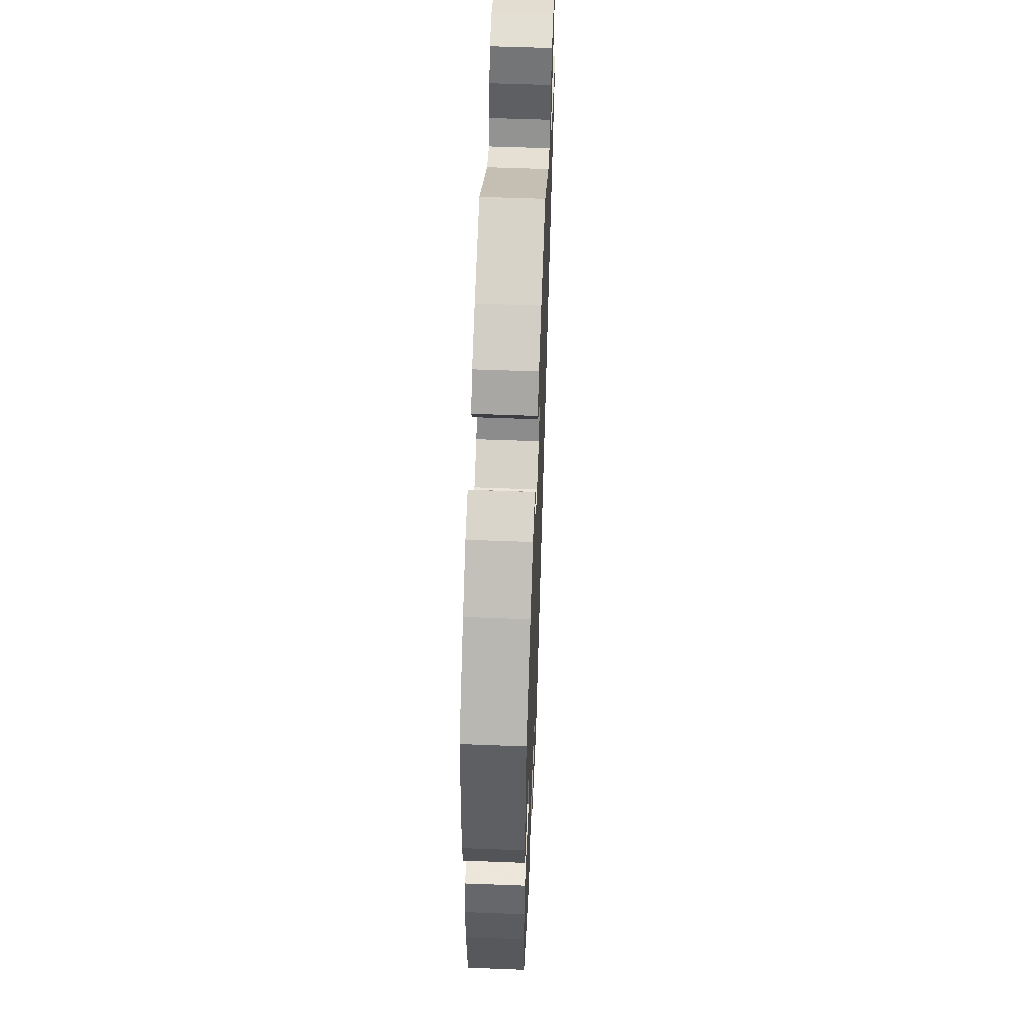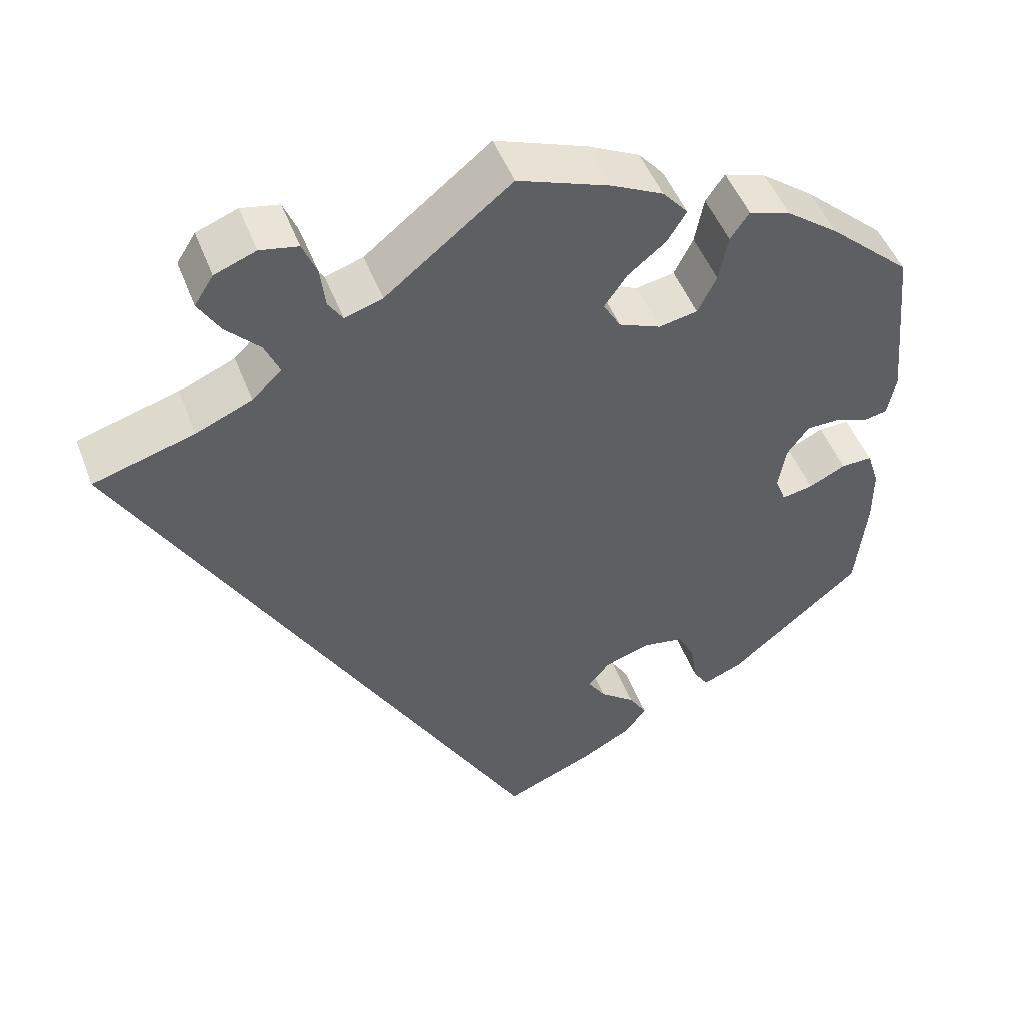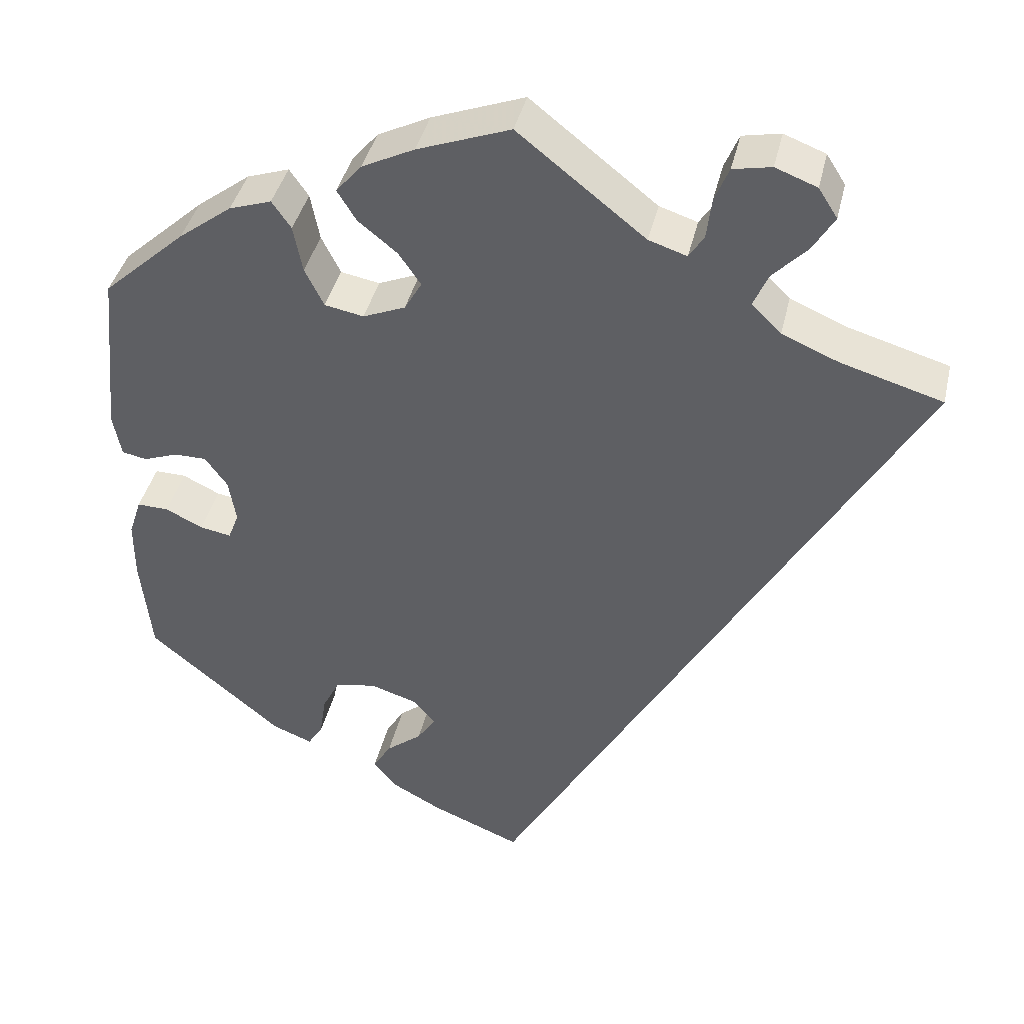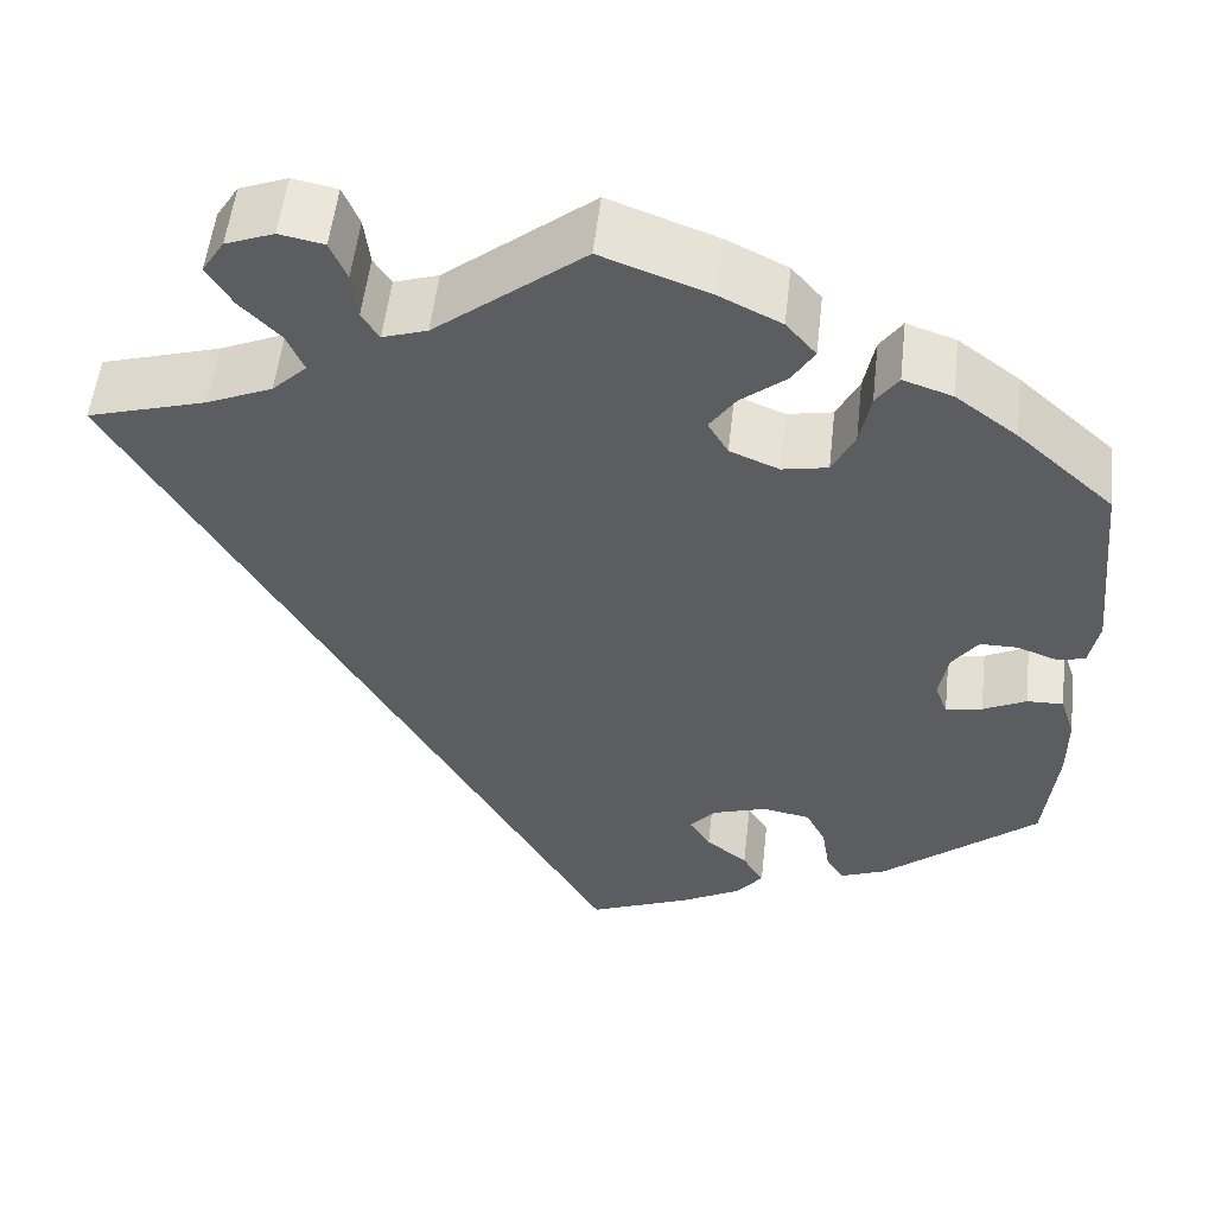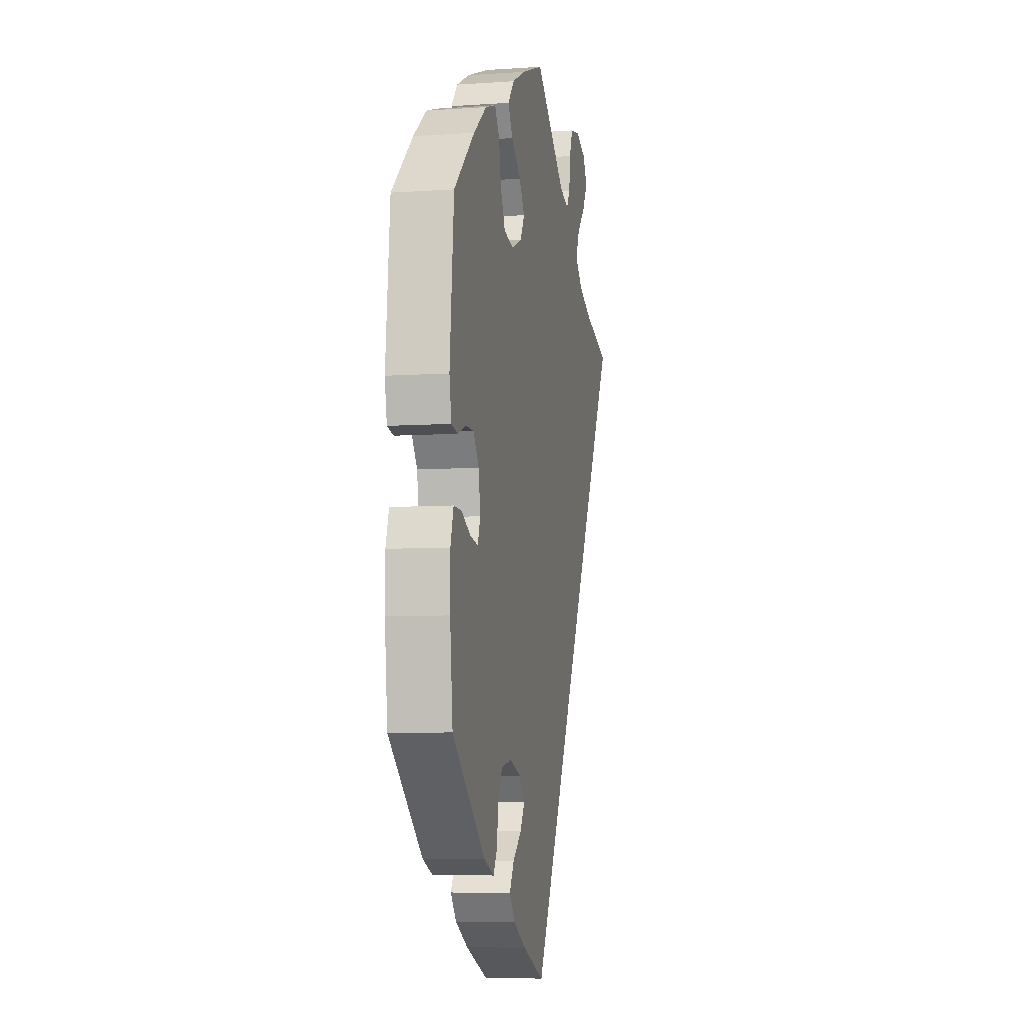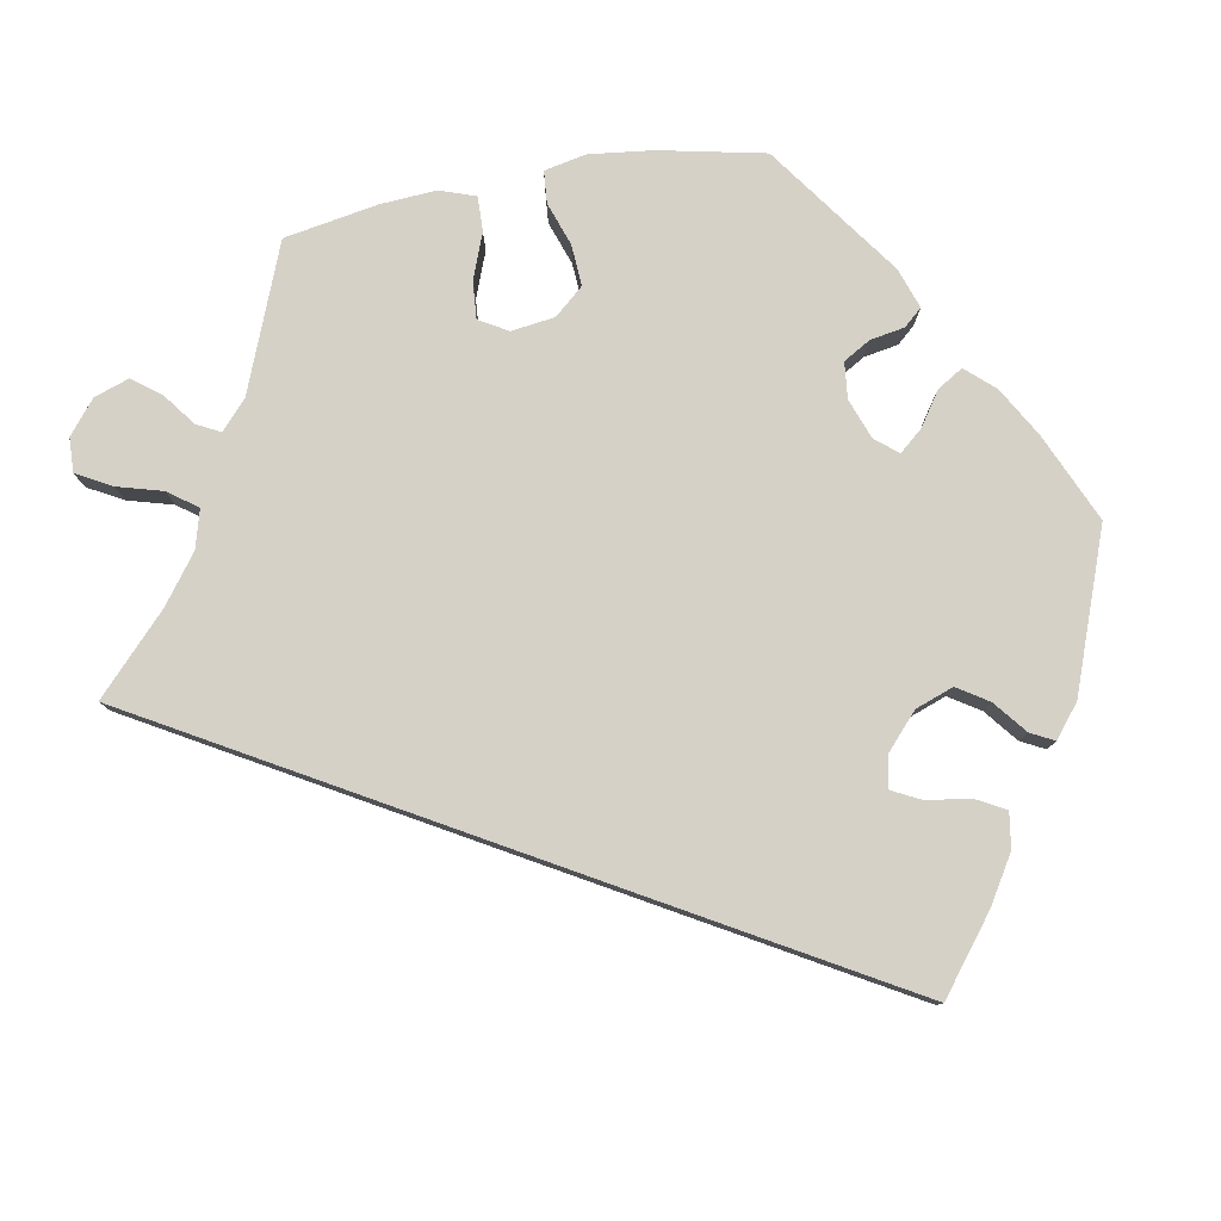
<metadata>
{"format":"obj","ext":"obj","renderer":"f3d","projection":"perspective","resolution":1024,"background":"white","views":[{"elev":55.8,"azim":-87.7,"up":"+Z"},{"elev":48.9,"azim":159.5,"up":"+Z"},{"elev":40.4,"azim":12.9,"up":"+Z"},{"elev":53.8,"azim":-173.6,"up":"+Z"},{"elev":-6.8,"azim":-78.7,"up":"+Z"},{"elev":79.4,"azim":139.6,"up":"+Y"}]}
</metadata>
<code>
v -0.108 0.07 -0.534
v -0.169 0.07 -0.501
v -0.197 0.07 -0.466
v -0.175 0.07 -0.43
v -0.132 0.07 -0.396
v -0.11 0.07 -0.362
v -0.137 0.07 -0.331
v -0.193 0.07 -0.313
v -0.243 0.07 -0.322
v -0.264 0.07 -0.363
v -0.272 0.07 -0.415
v -0.29 0.07 -0.443
v -0.338 0.07 -0.424
v -0.5 0.07 -0.289
v -0.513 0.07 -0.168
v -0.513 0.07 -0.097
v -0.498 0.07 -0.051
v -0.46 0.07 -0.052
v -0.415 0.07 -0.074
v -0.377 0.07 -0.081
v -0.364 0.07 -0.047
v -0.373 0.07 0.006
v -0.4 0.07 0.043
v -0.439 0.07 0.043
v -0.48 0.07 0.028
v -0.51 0.07 0.034
v -0.52 0.07 0.086
v -0.5 0.07 0.289
v -0.4 0.07 0.379
v -0.336 0.07 0.427
v -0.285 0.07 0.444
v -0.262 0.07 0.411
v -0.251 0.07 0.354
v -0.228 0.07 0.308
v -0.181 0.07 0.299
v -0.13 0.07 0.32
v -0.109 0.07 0.356
v -0.136 0.07 0.395
v -0.183 0.07 0.433
v -0.206 0.07 0.47
v -0.175 0.07 0.506
v -0.112 0.07 0.537
v 0 0.07 0.578
v 0.153 0.07 0.457
v 0.199 0.07 0.442
v 0.217 0.07 0.47
v 0.223 0.07 0.52
v 0.24 0.07 0.561
v 0.286 0.07 0.57
v 0.336 0.07 0.551
v 0.359 0.07 0.515
v 0.333 0.07 0.472
v 0.292 0.07 0.43
v 0.274 0.07 0.389
v 0.31 0.07 0.354
v 0.378 0.07 0.325
v 0.501 0.07 0.289
v 0 0.07 -0.578
v -0.108 0 -0.534
v -0.169 0 -0.501
v -0.197 0 -0.466
v -0.175 0 -0.43
v -0.132 0 -0.396
v -0.11 0 -0.362
v -0.137 0 -0.331
v -0.193 0 -0.313
v -0.243 0 -0.322
v -0.264 0 -0.363
v -0.272 0 -0.415
v -0.29 0 -0.443
v -0.338 0 -0.424
v -0.5 0 -0.289
v -0.513 0 -0.168
v -0.513 0 -0.097
v -0.498 0 -0.051
v -0.46 0 -0.052
v -0.415 0 -0.074
v -0.377 0 -0.081
v -0.364 0 -0.047
v -0.373 0 0.006
v -0.4 0 0.043
v -0.439 0 0.043
v -0.48 0 0.028
v -0.51 0 0.034
v -0.52 0 0.086
v -0.5 0 0.289
v -0.4 0 0.379
v -0.336 0 0.427
v -0.285 0 0.444
v -0.262 0 0.411
v -0.251 0 0.354
v -0.228 0 0.308
v -0.181 0 0.299
v -0.13 0 0.32
v -0.109 0 0.356
v -0.136 0 0.395
v -0.183 0 0.433
v -0.206 0 0.47
v -0.175 0 0.506
v -0.112 0 0.537
v 0 0 0.578
v 0.153 0 0.457
v 0.199 0 0.442
v 0.217 0 0.47
v 0.223 0 0.52
v 0.24 0 0.561
v 0.286 0 0.57
v 0.336 0 0.551
v 0.359 0 0.515
v 0.333 0 0.472
v 0.292 0 0.43
v 0.274 0 0.389
v 0.31 0 0.354
v 0.378 0 0.325
v 0.501 0 0.289
v 0 0 -0.578
f 56 57 58 1
f 55 56 1 2
f 54 55 2
f 53 54 2
f 50 51 52 53
f 46 47 48 49
f 45 46 49 50
f 41 42 43 44
f 41 44 45
f 38 39 40 41
f 37 38 41 45
f 36 37 45
f 35 36 45
f 30 31 32 33
f 30 33 34
f 29 30 34
f 28 29 34
f 27 28 34 35
f 24 25 26 27
f 23 24 27 35
f 16 17 18 19
f 16 19 20
f 15 16 20
f 14 15 20
f 13 14 20
f 10 11 12 13
f 9 10 13 20
f 8 9 20 21
f 2 3 4 5
f 2 5 6
f 53 2 6
f 45 50 53 6
f 22 23 35 45
f 22 45 6 7
f 7 8 21 22
f 59 116 115 114
f 60 59 114 113
f 60 113 112
f 60 112 111
f 111 110 109 108
f 107 106 105 104
f 108 107 104 103
f 102 101 100 99
f 103 102 99
f 99 98 97 96
f 103 99 96 95
f 103 95 94
f 103 94 93
f 91 90 89 88
f 92 91 88
f 92 88 87
f 92 87 86
f 93 92 86 85
f 85 84 83 82
f 93 85 82 81
f 77 76 75 74
f 78 77 74
f 78 74 73
f 78 73 72
f 78 72 71
f 71 70 69 68
f 78 71 68 67
f 79 78 67 66
f 63 62 61 60
f 64 63 60
f 64 60 111
f 64 111 108 103
f 103 93 81 80
f 65 64 103 80
f 80 79 66 65
f 1 59 60 2
f 2 60 61 3
f 3 61 62 4
f 4 62 63 5
f 5 63 64 6
f 6 64 65 7
f 7 65 66 8
f 8 66 67 9
f 9 67 68 10
f 10 68 69 11
f 11 69 70 12
f 12 70 71 13
f 13 71 72 14
f 14 72 73 15
f 15 73 74 16
f 16 74 75 17
f 17 75 76 18
f 18 76 77 19
f 19 77 78 20
f 20 78 79 21
f 21 79 80 22
f 22 80 81 23
f 23 81 82 24
f 24 82 83 25
f 25 83 84 26
f 26 84 85 27
f 27 85 86 28
f 28 86 87 29
f 29 87 88 30
f 30 88 89 31
f 31 89 90 32
f 32 90 91 33
f 33 91 92 34
f 34 92 93 35
f 35 93 94 36
f 36 94 95 37
f 37 95 96 38
f 38 96 97 39
f 39 97 98 40
f 40 98 99 41
f 41 99 100 42
f 42 100 101 43
f 43 101 102 44
f 44 102 103 45
f 45 103 104 46
f 46 104 105 47
f 47 105 106 48
f 48 106 107 49
f 49 107 108 50
f 50 108 109 51
f 51 109 110 52
f 52 110 111 53
f 53 111 112 54
f 54 112 113 55
f 55 113 114 56
f 56 114 115 57
f 57 115 116 58
f 58 116 59 1

</code>
